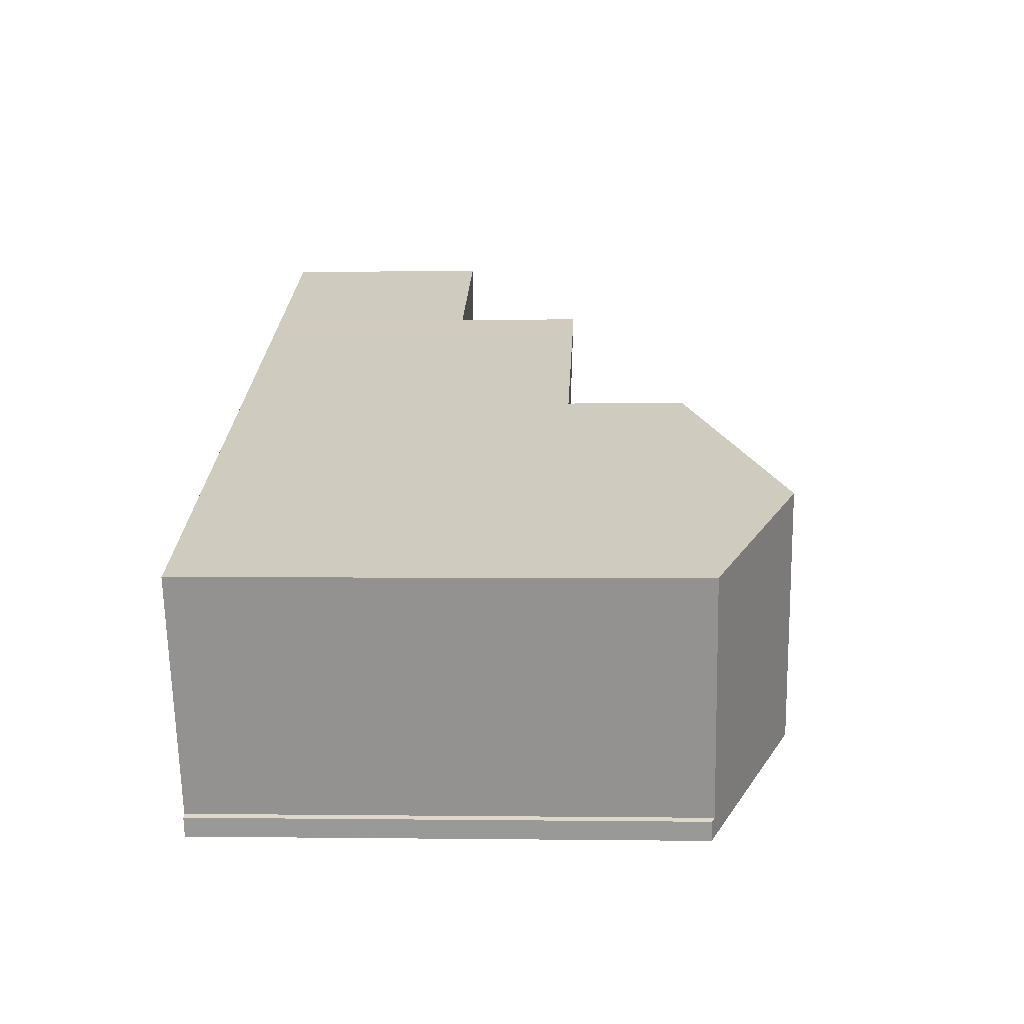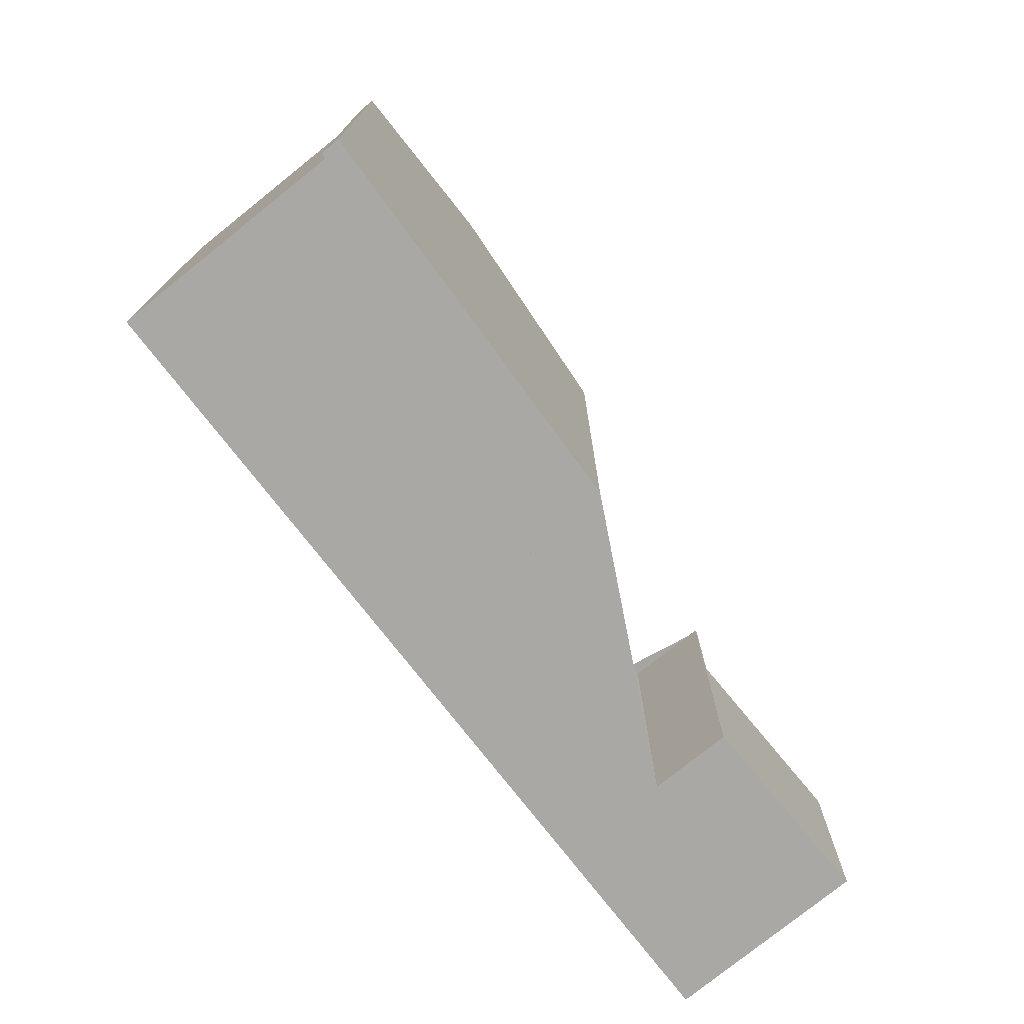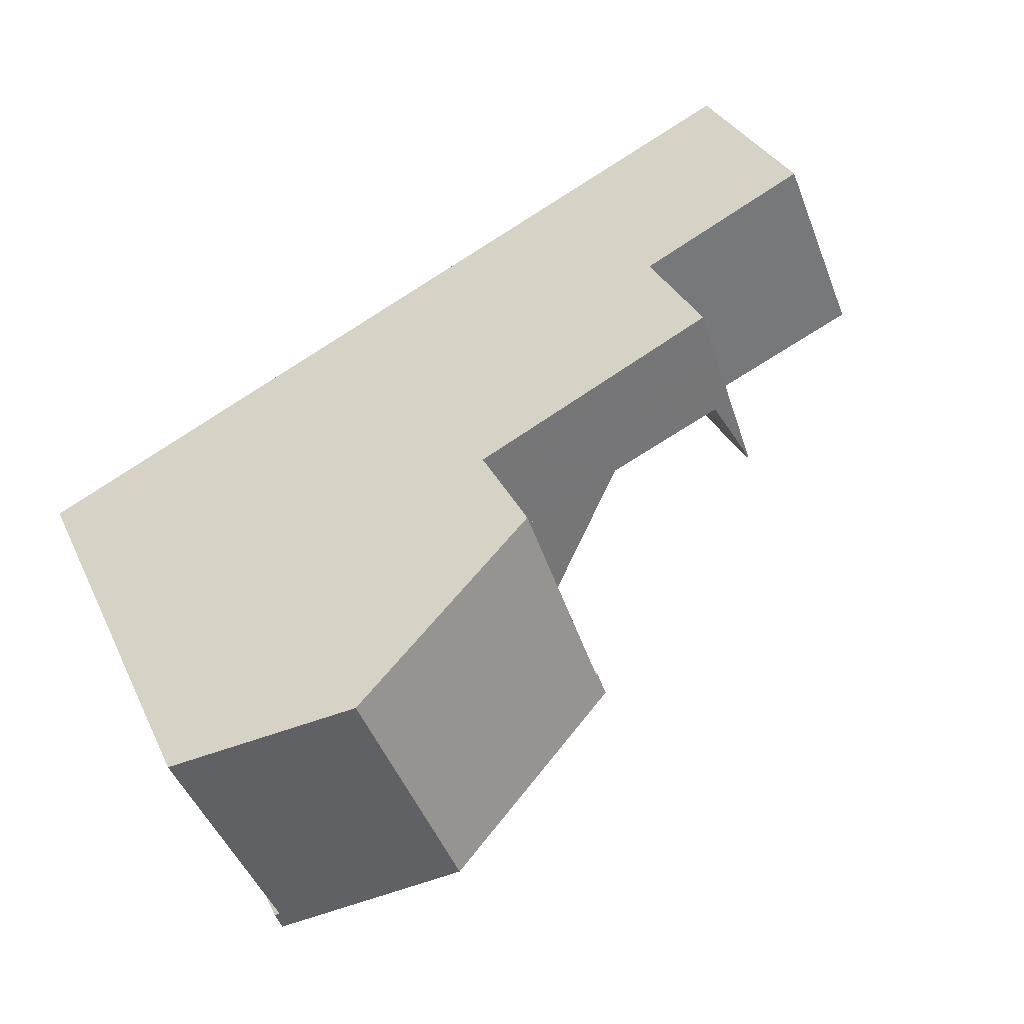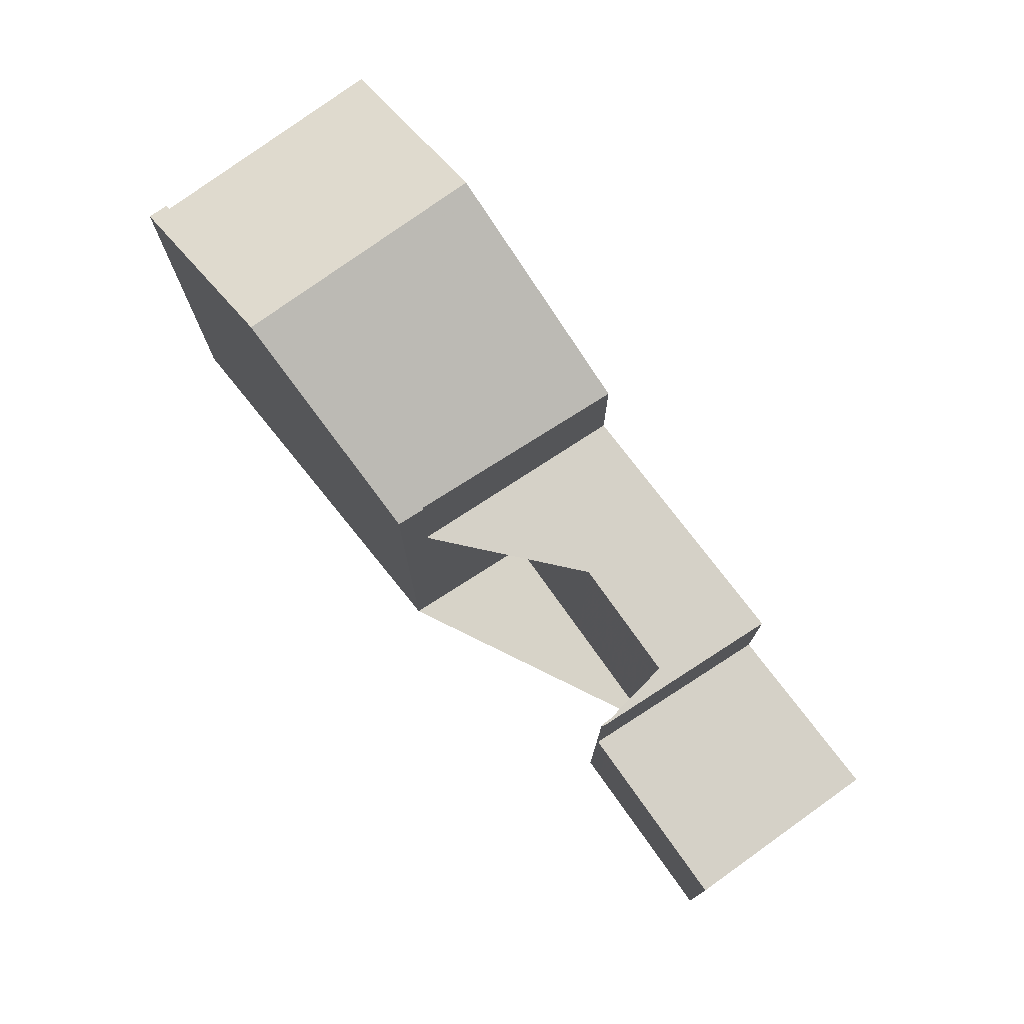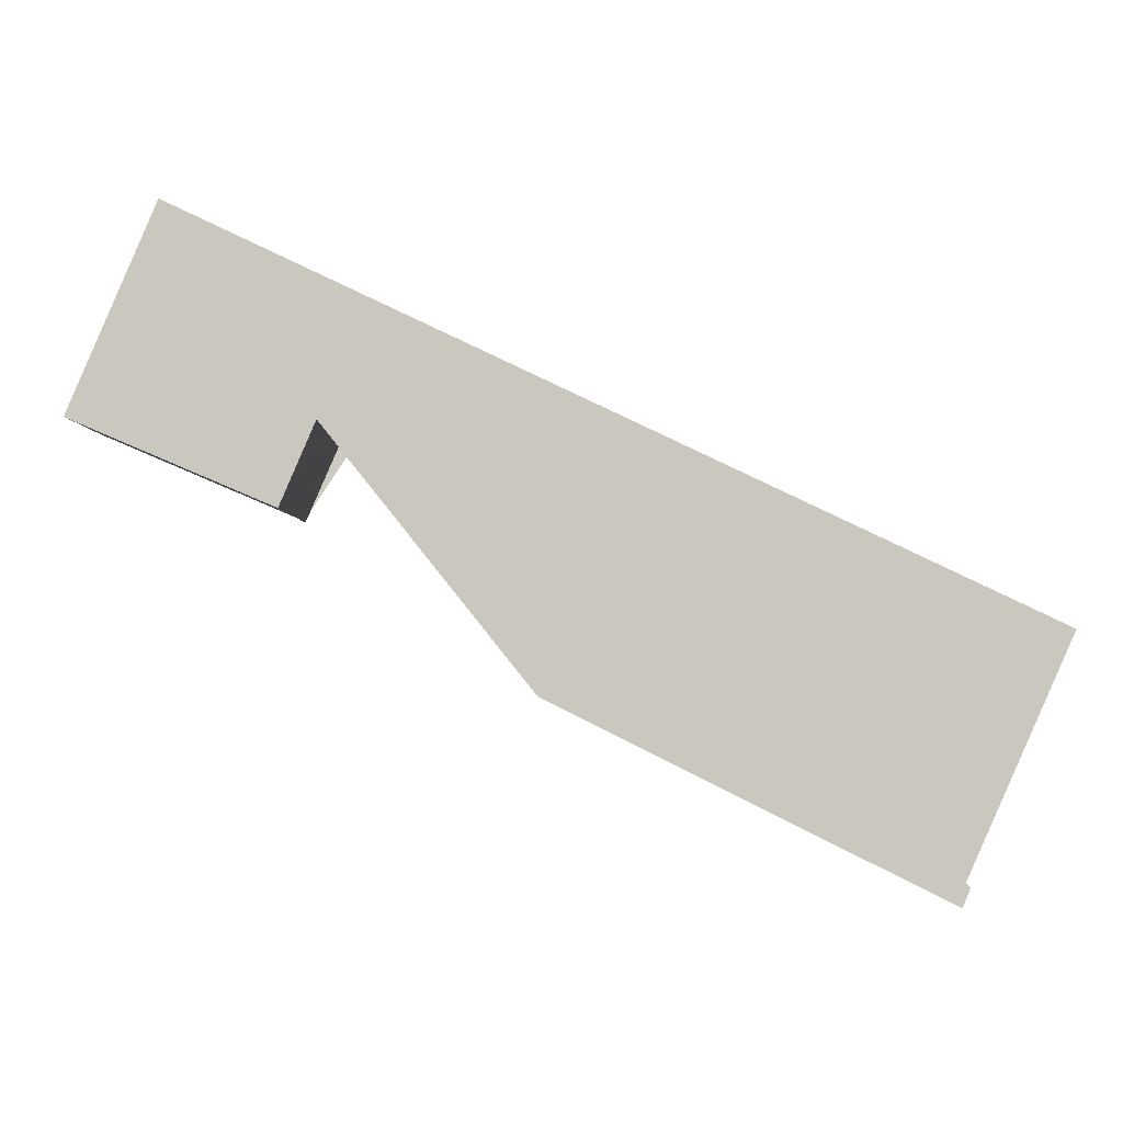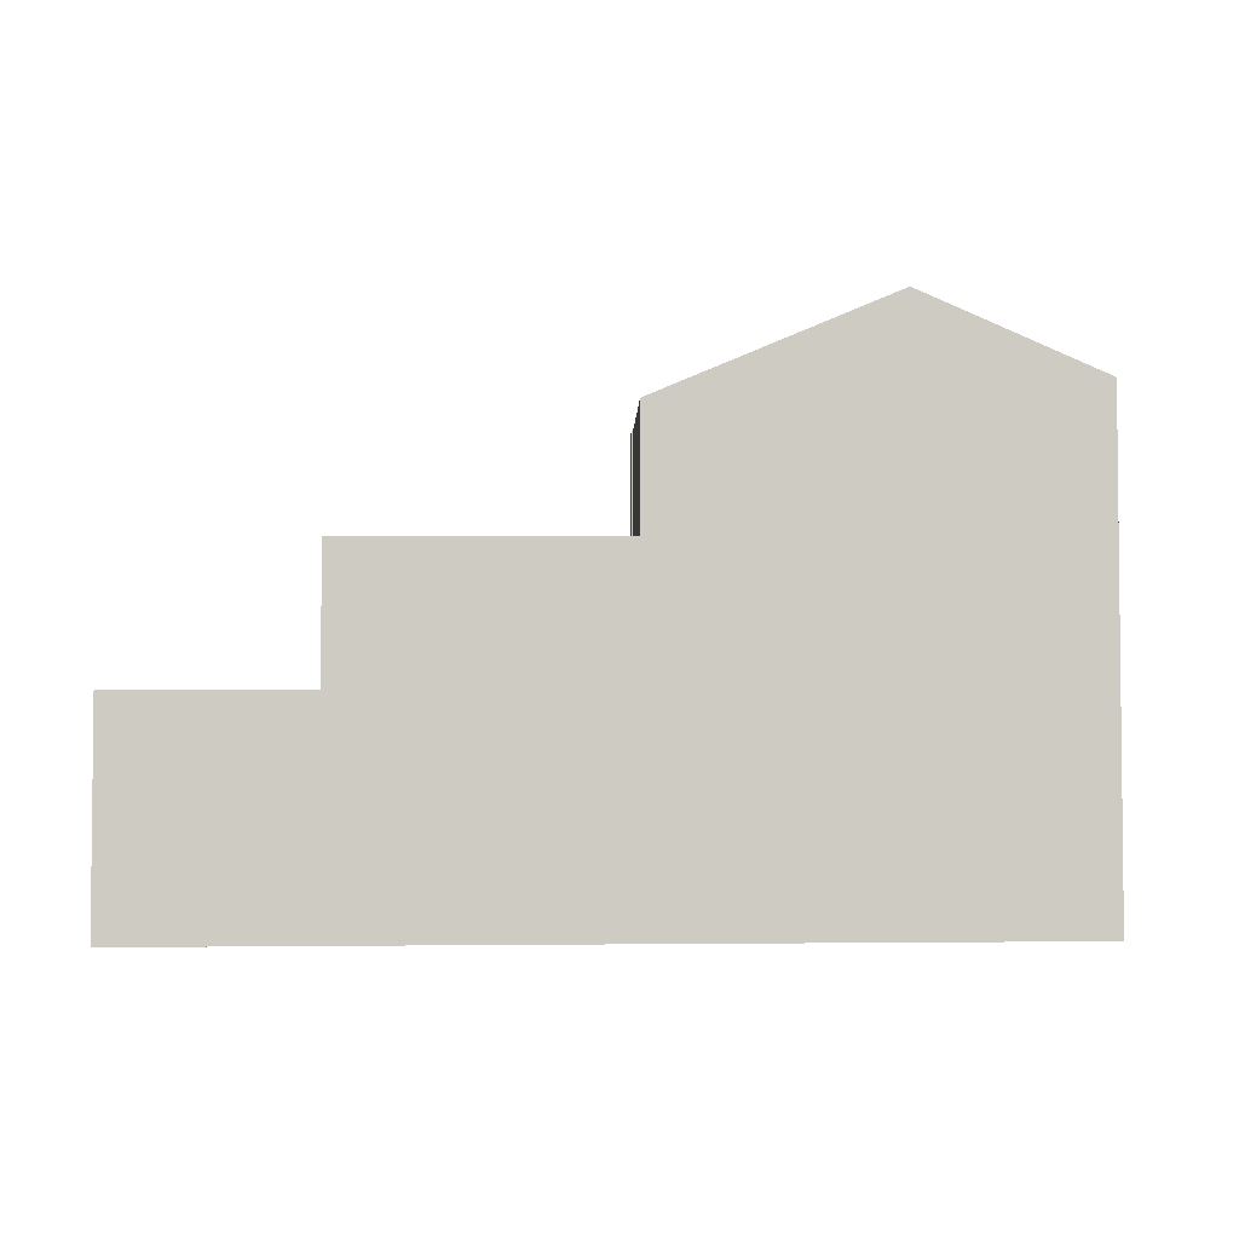
<metadata>
{"format":"obj","ext":"obj","renderer":"f3d","projection":"perspective","resolution":1024,"background":"white","views":[{"elev":-0.9,"azim":-86.5,"up":"+Y"},{"elev":-75.1,"azim":-27.4,"up":"+Z"},{"elev":32.1,"azim":-22.0,"up":"+Y"},{"elev":76.7,"azim":77.6,"up":"+Z"},{"elev":-1.2,"azim":177.9,"up":"+Y"},{"elev":-3.9,"azim":-161.1,"up":"+Z"}]}
</metadata>
<code>
v -180 -1497 9.556
v -187.5 -1501 9.938
v -187.7 -1501 9.946
v -187.6 -1500 9.993
v -189.6 -1496 10.01
v -173.4 -1488 4.339
v -171.7 -1492 4.198
v -175.5 -1494 6.834
v -176.1 -1492 6.911
v -181.1 -1494 6.973
v -186.2 -1494 11.57
v -184.1 -1499 11.52
v -186.2 -1494 11.57
v -184.1 -1499 11.52
v -186.2 -1494 11.57
v -181.8 -1492 9.499
v -180.2 -1497 9.548
v -173.4 -1488 4.34
v -171.8 -1492 4.198
v -173.2 -1489 4.322
v -173.2 -1489 4.322
v -172.5 -1491 4.264
v -173 -1490 4.299
v -173.1 -1489 4.315
v -176.1 -1490 4.344
v -176.3 -1490 4.346
v -176.2 -1491 4.33
v -176.6 -1491 4.348
v -176.5 -1491 4.333
v -175.4 -1494 4.234
v -176.8 -1490 4.369
v -180.2 -1497 6.867
v -181.8 -1492 7.069
v -176.8 -1490 7.014
v -175.4 -1494 6.834
v -186.2 -1494 11.57
v -176.8 -1490 4.369
v -189.6 -1496 10.01
v -181.8 -1492 9.5
v -173.4 -1488 4.339
v -173.4 -1488 4.339
v -181.8 -1492 7.069
v -176.8 -1490 7.013
v -185.9 -1495 11.56
v -185.9 -1495 11.56
v -189.2 -1497 10.01
v -176.6 -1491 4.348
v -181.6 -1493 9.51
v -181.6 -1493 7.035
v -176.6 -1491 6.986
v -181.8 -1492 7.069
v -181.8 -1492 7.069
v -181.8 -1492 9.5
v -181.6 -1493 9.51
v -181.8 -1492 9.499
v -180.3 -1497 9.561
v -180.3 -1497 6.868
v -181.6 -1493 7.035
v -180.1 -1497 9.569
v -184.3 -1499 11.53
v -184.3 -1499 11.53
v -180.2 -1497 9.564
v -187.7 -1501 9.946
v -180.2 -1497 9.551
v -172.5 -1491 4.263
v -176.1 -1492 4.298
v -176.1 -1492 6.92
v -185.5 -1496 11.56
v -185.5 -1496 11.56
v -181.2 -1494 9.526
v -188.9 -1498 10
v -181.2 -1494 6.983
v -181.2 -1494 9.526
v -181.2 -1494 6.983
v -180.3 -1497 9.561
v -184.4 -1499 11.53
v -184.4 -1499 11.53
v -187.7 -1500 9.993
v -180.2 -1497 9.548
v -180.3 -1497 6.868
v -180.2 -1497 6.867
v -180.3 -1497 9.561
v -180.3 -1497 6.868
v -176.2 -1490 4.345
v -176.5 -1490 4.366
v -174.8 -1494 4.228
v -175.6 -1492 4.293
v -176 -1491 4.329
v -176.5 -1490 4.366
v -181.5 -1493 7.03
v -181.5 -1493 9.512
v -181.5 -1493 7.03
v -181.5 -1493 9.512
v -185.9 -1495 11.56
v -185.9 -1495 11.56
v -183.3 -1494 10.36
v -189.4 -1497 10.01
v -172.9 -1490 4.298
v -176.5 -1491 4.333
v -176.5 -1491 6.966
v -176.9 -1491 6.971
v -176.5 -1492 6.924
v -176.4 -1492 6.914
v -177.1 -1491 6.99
v -177.3 -1490 7.019
v -177.3 -1490 7.019
v -178.8 -1493 6.954
v -179.2 -1492 7
v -178.7 -1493 6.944
v -179.3 -1492 7.012
v -179.5 -1491 7.043
v -179.5 -1491 7.043
v -176.2 -1490 4.345
v -181.7 -1493 7.051
v -177.1 -1491 6.993
v -181.7 -1493 9.505
v -186.1 -1495 11.57
v -186.1 -1495 11.57
v -189.6 -1496 10.01
v -173.1 -1489 4.315
v -179.4 -1492 7.022
v -176.6 -1491 4.349
v -181.7 -1493 9.505
v -181.7 -1493 7.051
v -176.6 -1491 6.988
v -176.6 -1490 4.366
v -176.4 -1490 4.347
v -175.8 -1492 4.295
v -175.2 -1494 4.231
v -176.6 -1490 4.367
v -176.6 -1491 6.988
v -176.8 -1490 7.013
v -176.8 -1490 4.369
v -176.6 -1491 4.349
v -176.1 -1492 4.298
v -175.4 -1494 4.234
v -176.8 -1490 4.369
v -176.8 -1490 7.014
v -176.1 -1492 6.92
v -176.5 -1491 6.966
v -175.4 -1494 6.834
v -176.6 -1491 6.986
v -187.5 -1500 10.07
v -187.7 -1500 9.993
v -184.6 -1499 11.38
v -184.3 -1499 11.53
v -184.3 -1499 11.53
v -180.1 -1497 9.568
v -180.1 -1497 9.555
v -185.6 -1500 10.91
v -185.7 -1499 10.91
v -185.5 -1500 10.91
v -185.7 -1499 10.91
v -186.9 -1497 10.92
v -187.2 -1496 10.92
v -187.3 -1496 10.92
v -187.5 -1495 10.92
v -187.6 -1495 10.92
v -187.6 -1495 10.92
v -187.6 -1500 10.01
v -187.6 -1500 10.01
v -187.6 -1501 10.01
v -187.4 -1501 10.01
v -188.9 -1497 10.02
v -189.2 -1497 10.02
v -189.3 -1497 10.02
v -189.5 -1496 10.02
v -189.6 -1496 10.03
v -189.6 -1496 10.03
v -180.1 -1497 9.569
v -180 -1497 9.556
v -180 -1497 1.776e-15
v -180.1 -1497 -1.776e-15
v -187.7 -1501 9.946
v -187.5 -1501 9.938
v -187.5 -1501 -1.776e-15
v -187.7 -1501 0
v -187.6 -1500 9.993
v -187.7 -1501 9.946
v -187.7 -1501 1.776e-15
v -187.6 -1500 1.776e-15
v -187.7 -1500 9.993
v -187.6 -1500 9.993
v -187.6 -1500 1.776e-15
v -187.7 -1500 0
v -189.6 -1496 10.03
v -189.6 -1496 10.01
v -189.6 -1496 0
v -189.6 -1496 -1.776e-15
v -173.4 -1488 4.339
v -173.4 -1488 4.339
v -173.4 -1488 0
v -173.4 -1488 0
v -171.8 -1492 4.198
v -171.7 -1492 4.198
v -171.7 -1492 0
v -171.8 -1492 0
v -176.1 -1492 6.911
v -175.5 -1494 6.834
v -175.5 -1494 0
v -176.1 -1492 0
v -176.4 -1492 6.914
v -176.1 -1492 6.911
v -176.1 -1492 0
v -176.4 -1492 0
v -180.2 -1497 6.867
v -181.1 -1494 6.973
v -181.1 -1494 -8.882e-16
v -180.2 -1497 8.882e-16
v -181.8 -1492 9.499
v -186.2 -1494 11.57
v -186.2 -1494 0
v -181.8 -1492 0
v -185.5 -1500 10.91
v -184.1 -1499 11.52
v -184.1 -1499 0
v -185.5 -1500 0
v -173.4 -1488 4.339
v -173.4 -1488 4.34
v -173.4 -1488 0
v -173.4 -1488 0
v -174.8 -1494 4.228
v -171.8 -1492 4.198
v -171.8 -1492 0
v -174.8 -1494 0
v -173.1 -1489 4.315
v -173.2 -1489 4.322
v -173.2 -1489 0
v -173.1 -1489 0
v -189.6 -1496 10.01
v -189.6 -1496 10.01
v -189.6 -1496 0
v -189.6 -1496 0
v -173.2 -1489 4.322
v -173.4 -1488 4.339
v -173.4 -1488 0
v -173.2 -1489 0
v -189.4 -1497 10.01
v -189.2 -1497 10.01
v -189.2 -1497 0
v -189.4 -1497 0
v -179.5 -1491 7.043
v -181.8 -1492 7.069
v -181.8 -1492 0
v -179.5 -1491 0
v -184.1 -1499 11.52
v -180.1 -1497 9.569
v -180.1 -1497 -1.776e-15
v -184.1 -1499 0
v -187.7 -1501 9.946
v -187.7 -1501 9.946
v -187.7 -1501 0
v -187.7 -1501 1.776e-15
v -180.1 -1497 9.555
v -180.2 -1497 9.551
v -180.2 -1497 0
v -180.1 -1497 0
v -171.7 -1492 4.198
v -172.5 -1491 4.263
v -172.5 -1491 0
v -171.7 -1492 0
v -189.2 -1497 10.01
v -188.9 -1498 10
v -188.9 -1498 0
v -189.2 -1497 0
v -187.7 -1500 9.993
v -187.7 -1500 9.993
v -187.7 -1500 0
v -187.7 -1500 0
v -180.2 -1497 9.551
v -180.2 -1497 9.548
v -180.2 -1497 1.776e-15
v -180.2 -1497 0
v -175.2 -1494 4.231
v -174.8 -1494 4.228
v -174.8 -1494 0
v -175.2 -1494 0
v -173.4 -1488 4.34
v -176.5 -1490 4.366
v -176.5 -1490 8.882e-16
v -173.4 -1488 0
v -189.6 -1496 10.01
v -189.4 -1497 10.01
v -189.4 -1497 0
v -189.6 -1496 0
v -172.5 -1491 4.263
v -172.9 -1490 4.298
v -172.9 -1490 0
v -172.5 -1491 0
v -178.7 -1493 6.944
v -176.4 -1492 6.914
v -176.4 -1492 0
v -178.7 -1493 8.882e-16
v -176.8 -1490 7.014
v -177.3 -1490 7.019
v -177.3 -1490 0
v -176.8 -1490 0
v -181.1 -1494 6.973
v -178.7 -1493 6.944
v -178.7 -1493 8.882e-16
v -181.1 -1494 -8.882e-16
v -177.3 -1490 7.019
v -179.5 -1491 7.043
v -179.5 -1491 0
v -177.3 -1490 0
v -189.6 -1496 10.01
v -189.6 -1496 10.01
v -189.6 -1496 0
v -189.6 -1496 0
v -172.9 -1490 4.298
v -173.1 -1489 4.315
v -173.1 -1489 0
v -172.9 -1490 0
v -175.4 -1494 4.234
v -175.2 -1494 4.231
v -175.2 -1494 0
v -175.4 -1494 0
v -176.5 -1490 4.366
v -176.6 -1490 4.367
v -176.6 -1490 0
v -176.5 -1490 8.882e-16
v -176.6 -1490 4.367
v -176.8 -1490 4.369
v -176.8 -1490 0
v -176.6 -1490 0
v -175.5 -1494 6.834
v -175.4 -1494 6.834
v -175.4 -1494 0
v -175.5 -1494 0
v -188.9 -1498 10
v -187.7 -1500 9.993
v -187.7 -1500 0
v -188.9 -1498 0
v -180 -1497 9.556
v -180.1 -1497 9.555
v -180.1 -1497 0
v -180 -1497 1.776e-15
v -187.4 -1501 10.01
v -185.5 -1500 10.91
v -185.5 -1500 0
v -187.4 -1501 0
v -186.2 -1494 11.57
v -187.6 -1495 10.92
v -187.6 -1495 0
v -186.2 -1494 0
v -187.5 -1501 9.938
v -187.4 -1501 10.01
v -187.4 -1501 0
v -187.5 -1501 -1.776e-15
v -187.6 -1495 10.92
v -189.6 -1496 10.03
v -189.6 -1496 -1.776e-15
v -187.6 -1495 0
v -175.5 -1494 0
v -176.1 -1492 0
v -181.1 -1494 0
v -180 -1497 0
v -187.5 -1501 0
v -187.7 -1501 0
v -187.6 -1500 0
v -189.6 -1496 0
v -173.4 -1488 0
v -171.7 -1492 0
f 112 105 106 111
f 117 13 53 116
f 53 13 11 55
f 158 36 118 157
f 41 20 21 40
f 24 21 20 120
f 113 85 40 21 25
f 87 22 19 86
f 88 23 22 87
f 25 21 24
f 84 25 24 23 88
f 28 26 27 29
f 39 16 33 42
f 43 34 31 37
f 159 15 36 158
f 40 18 6 41
f 89 18 40 85
f 66 30 35 67
f 96 54 93
f 155 45 69 154
f 115 104 110 121
f 124 49 48 123
f 122 47 50 125
f 57 32 17 56
f 146 60 62 148
f 145 61 147
f 148 62 64 149
f 65 7 19 22
f 99 66 67 100
f 76 68 70 75
f 154 69 77 153
f 108 101 102 107
f 92 74 73 91
f 75 62 60 76
f 153 77 61 145 151
f 79 64 62 75
f 107 102 103 109
f 82 73 74 83
f 88 27 26 84
f 110 104 101 108
f 91 48 49 92
f 96 44 94
f 156 95 45 155
f 98 65 22 23
f 93 70 68 44 96
f 100 50 47 99
f 107 72 90 108
f 109 10 81 80 72 107
f 108 90 58 110
f 111 51 52 112
f 121 110 58 114
f 116 54 96 94 117
f 157 118 95 156
f 120 98 23 24
f 25 84 113
f 121 111 106 115
f 123 39 42 124
f 125 43 37 122
f 114 51 111 121
f 126 85 113 127
f 128 87 86 129
f 27 88 87 128
f 130 89 85 126
f 127 113 84 26
f 131 115 106 132
f 133 126 127 134
f 135 128 129 136
f 29 27 128 135
f 137 130 126 133
f 132 106 105 138
f 134 127 26 28
f 139 102 101 140
f 141 8 9 103 102 139
f 140 101 104 142
f 142 104 115 131
f 161 143 160
f 151 145 150
f 148 59 12 146
f 150 145 147 14 152
f 149 1 59 148
f 160 143 151 150 162
f 162 150 152 163
f 164 154 153 143 161
f 151 143 153
f 166 156 155 165
f 168 158 157 167
f 169 159 158 168
f 165 155 154 164
f 167 157 156 166
f 160 78 144 161
f 162 63 3 4 78 160
f 163 2 63 162
f 161 144 71 164
f 165 46 97 166
f 167 119 38 168
f 168 38 5 169
f 164 71 46 165
f 166 97 119 167
f 171 172 173 170
f 175 176 177 174
f 179 180 181 178
f 183 184 185 182
f 187 188 189 186
f 191 192 193 190
f 195 196 197 194
f 199 200 201 198
f 203 204 205 202
f 207 208 209 206
f 211 212 213 210
f 215 216 217 214
f 219 220 221 218
f 223 224 225 222
f 227 228 229 226
f 231 232 233 230
f 235 236 237 234
f 239 240 241 238
f 243 244 245 242
f 247 248 249 246
f 251 252 253 250
f 255 256 257 254
f 259 260 261 258
f 263 264 265 262
f 267 268 269 266
f 271 272 273 270
f 275 276 277 274
f 279 280 281 278
f 283 284 285 282
f 287 288 289 286
f 291 292 293 290
f 295 296 297 294
f 299 300 301 298
f 303 304 305 302
f 307 308 309 306
f 311 312 313 310
f 315 316 317 314
f 319 320 321 318
f 323 324 325 322
f 327 328 329 326
f 331 332 333 330
f 335 336 337 334
f 339 340 341 338
f 343 344 345 342
f 347 348 349 346
f 351 352 353 350
f 355 356 357 358 359 360 361 362 363 354

</code>
